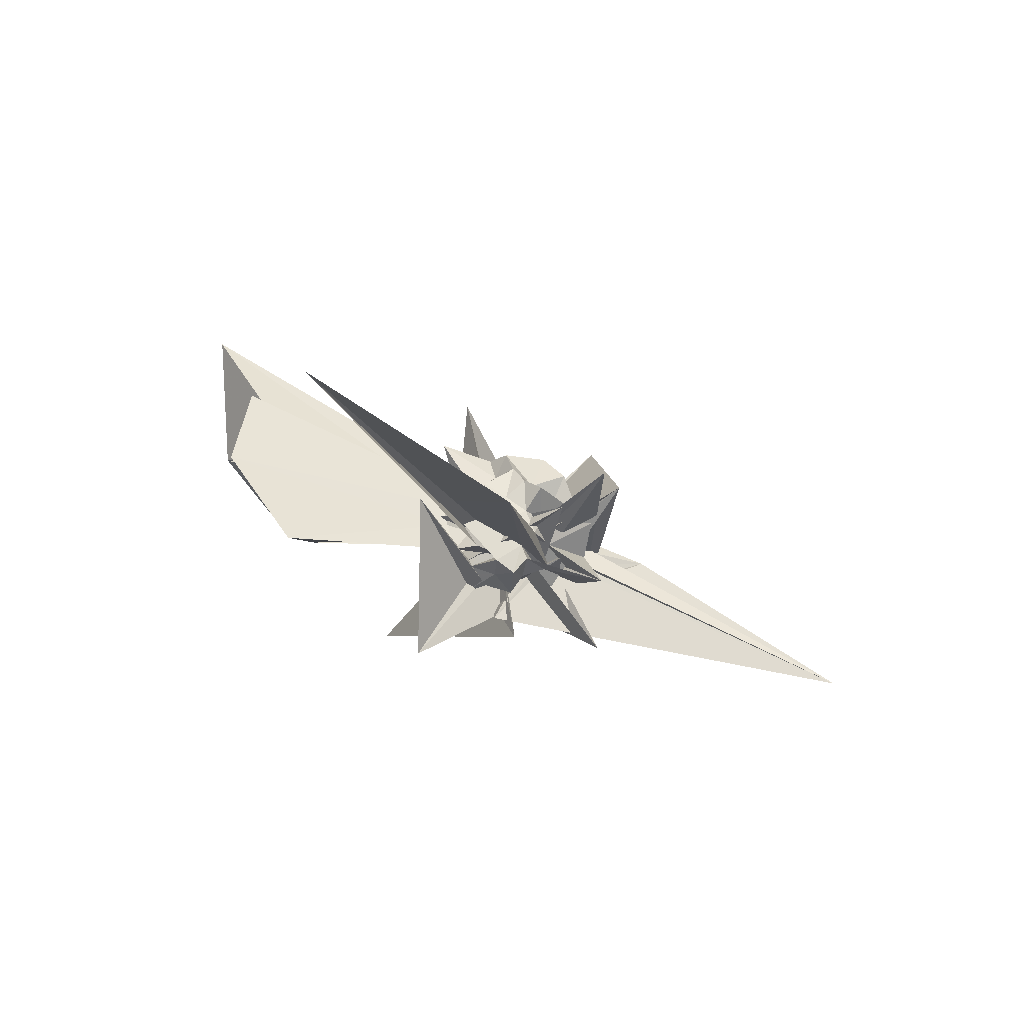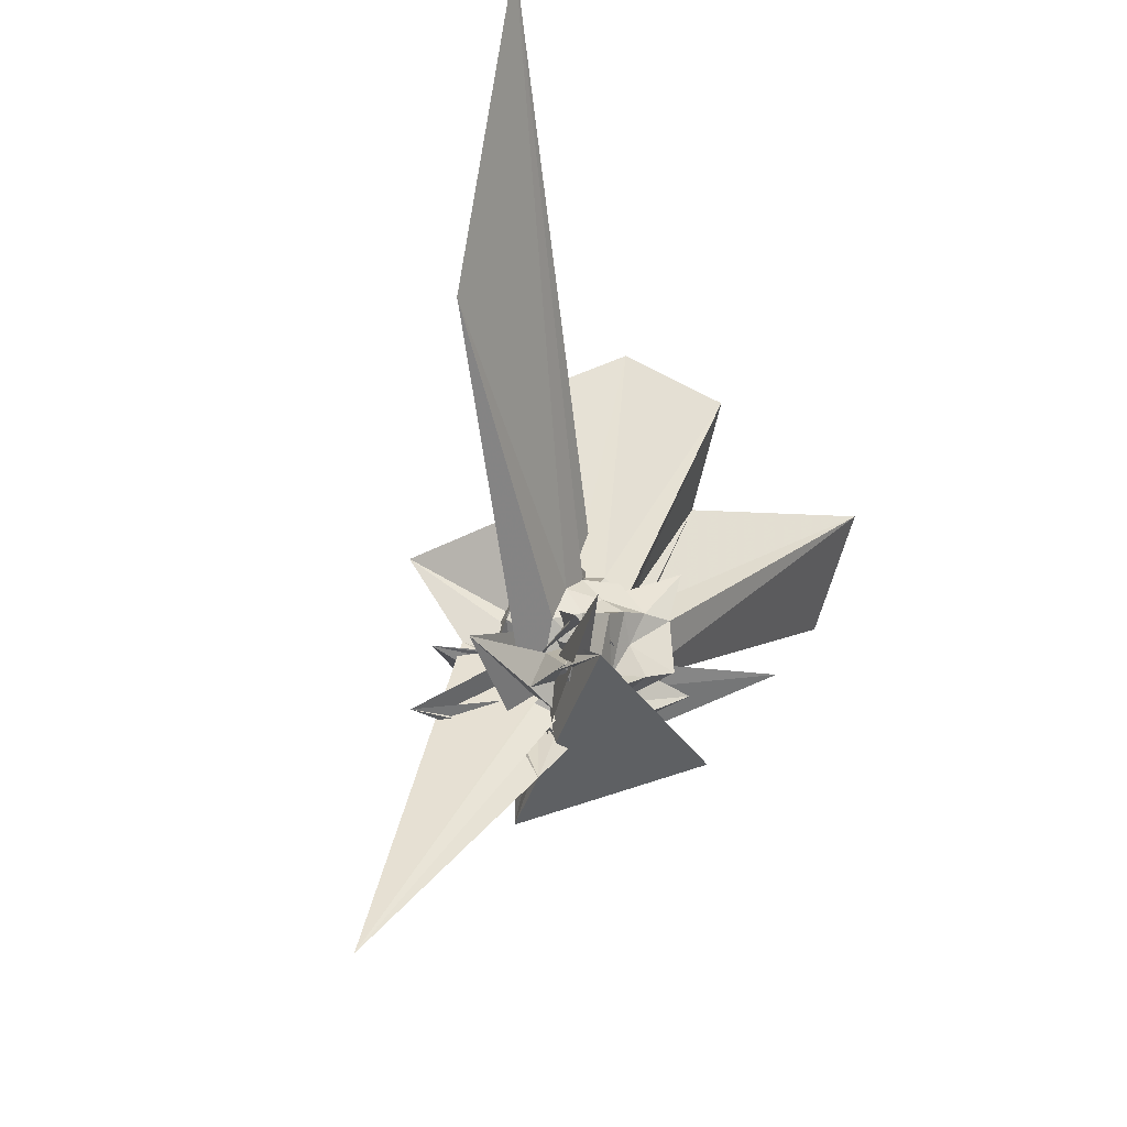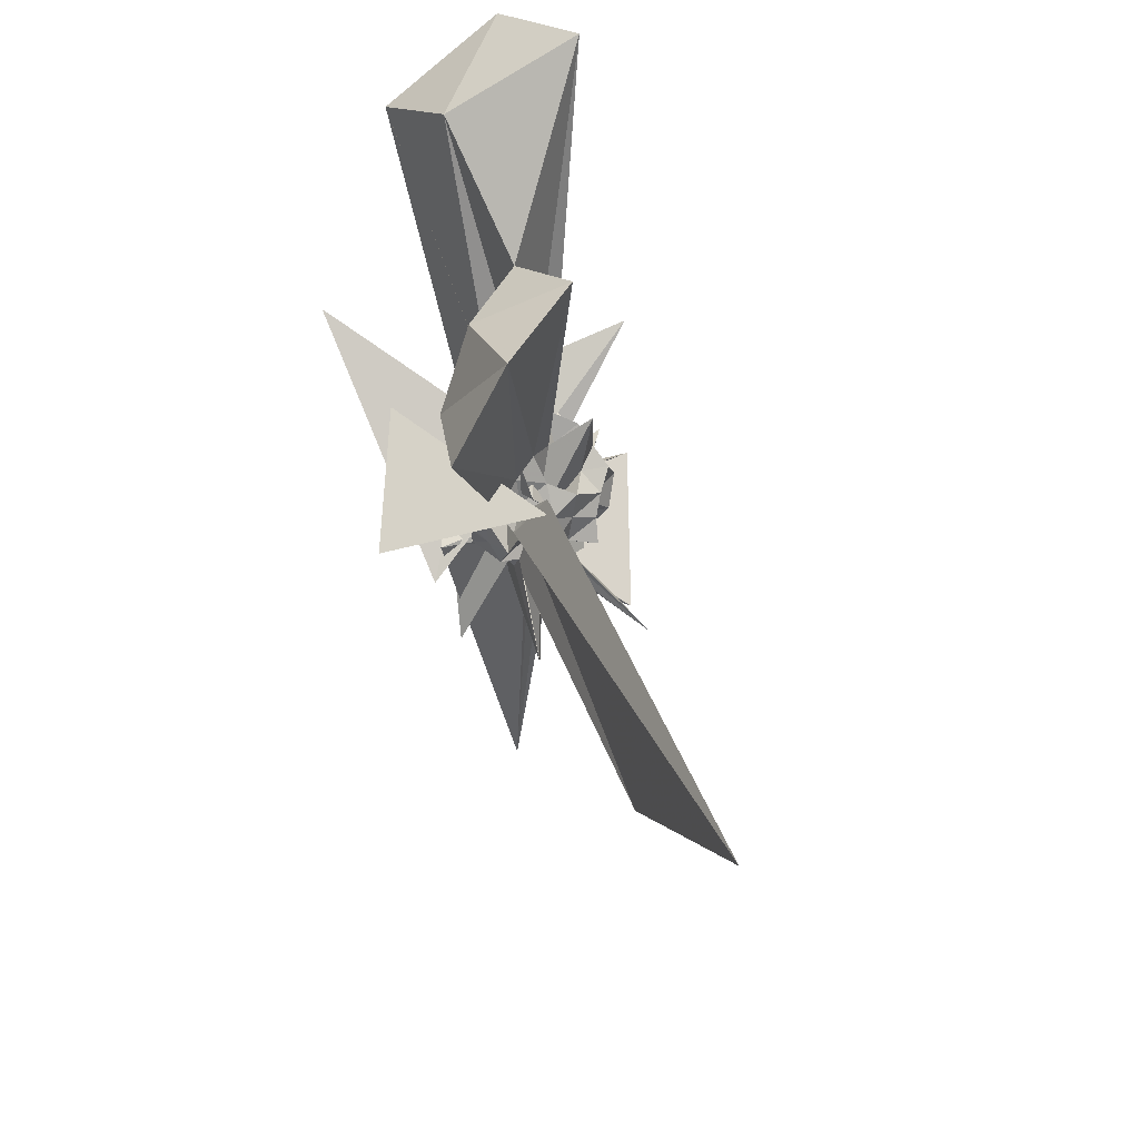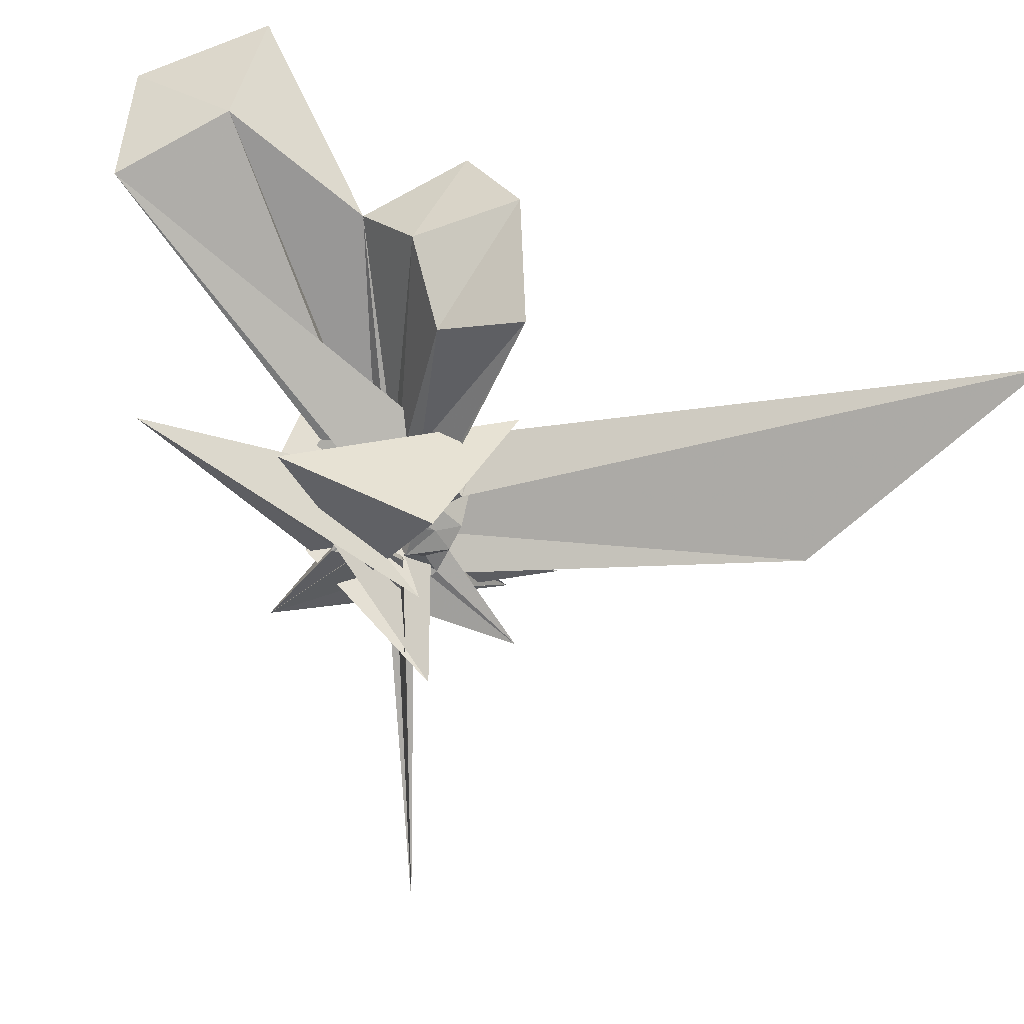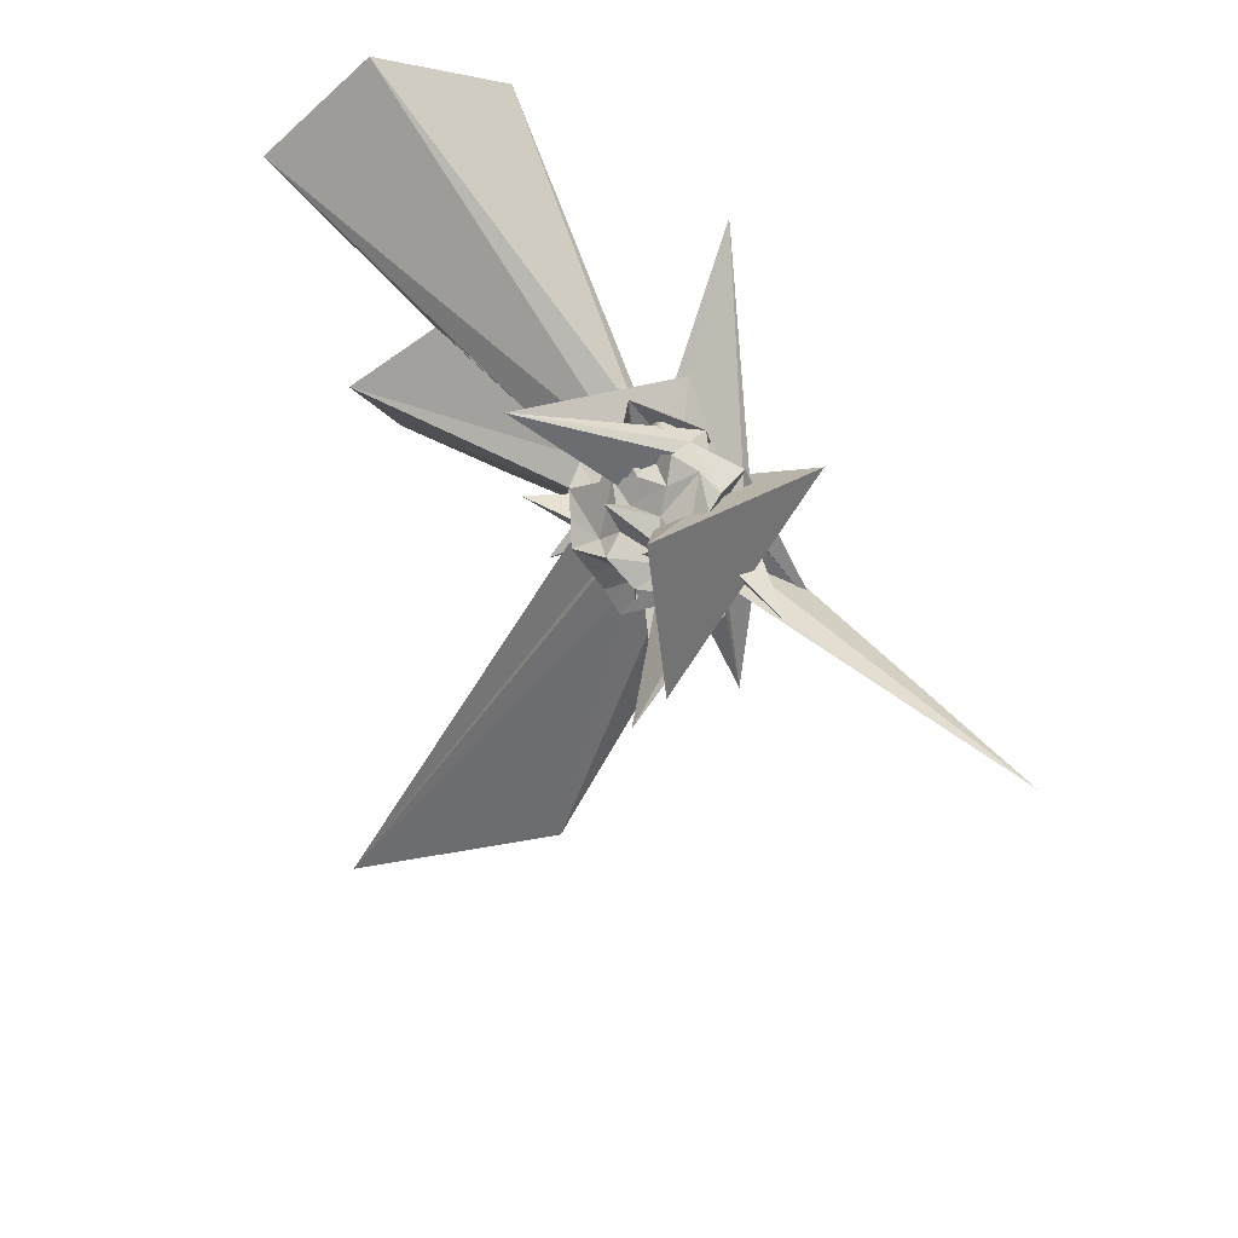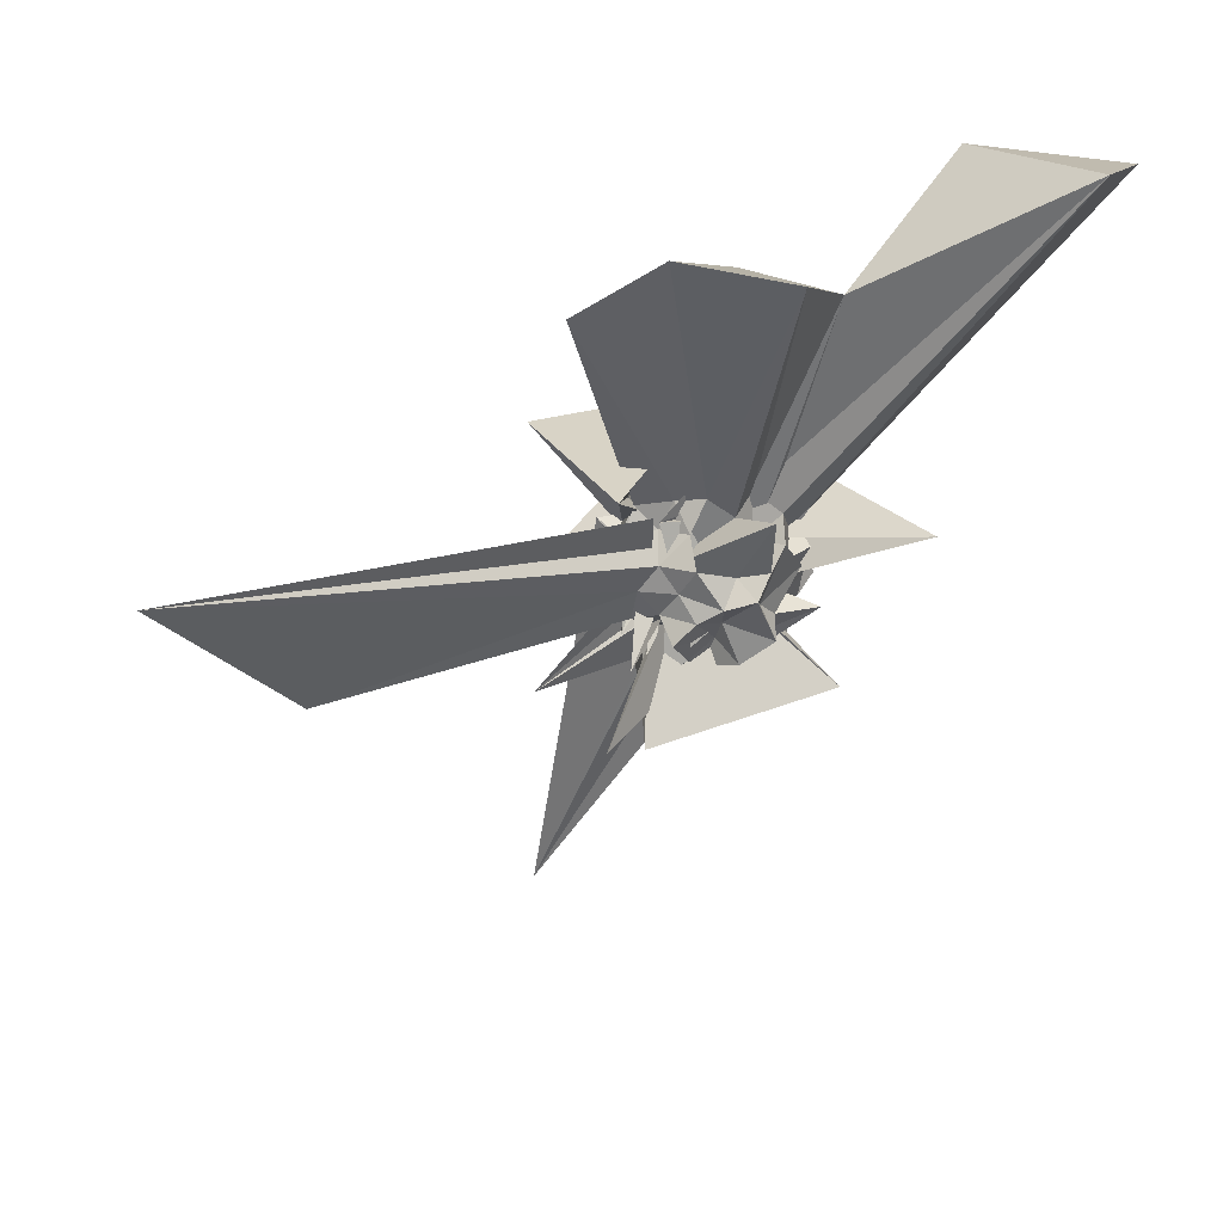
<metadata>
{"format":"obj","ext":"obj","renderer":"f3d","projection":"perspective","resolution":1024,"background":"white","views":[{"elev":-78.6,"azim":89.7,"up":"+Y"},{"elev":-52.1,"azim":31.0,"up":"+Z"},{"elev":-31.5,"azim":20.1,"up":"+Y"},{"elev":39.1,"azim":-61.2,"up":"+Z"},{"elev":46.9,"azim":148.3,"up":"+Y"},{"elev":26.7,"azim":66.9,"up":"+Z"}]}
</metadata>
<code>
v 0.05609 -0.007785 -0.001164
v -0.01932 0.002211 -0.3
v 0.3328 0.03246 0.227
v 0.156 0.05647 0.1044
v 0.1838 0.1239 0.1732
v 0.09866 0.186 0.08388
v 0.07217 0.1386 0.1438
v 0.006177 0.205 0.1723
v 0.1286 -0.1767 0.1803
v 0.1989 -0.1217 -0.131
v -0.07556 0.0898 -0.0431
v -0.1195 0.03777 0.08134
v -0.01903 -0.08019 0.08211
v -0.3004 -0.3432 0.3014
v 0.2171 -0.32 0.2931
v -0.1378 -0.1382 0.146
v -0.04058 -0.1802 0.1312
v -0.01311 -0.1285 0.0278
v 0.0425 -0.2328 0.1092
v 0.07137 -0.155 0.1346
v 0.1609 -0.1105 0.1499
v 0.0796 -0.1679 0.02512
v 0.2758 0.05029 0.06882
v 0.2488 0.1005 0.1231
v 0.2066 0.1279 0.06141
v 0.1294 0.2587 0.05274
v 0.0221 0.2772 0.0442
v -0.046 0.2398 0.09815
v 0.08066 0.3518 0.09744
v 0.07884 0.08309 0.04589
v 0.03904 -0.1024 -0.08927
v -0.1962 0.05425 -0.03064
v 0.2652 0.2539 -0.2857
v -0.07872 -0.1111 0.1051
v -0.1083 -0.17 0.08049
v -0.06191 -0.2064 0.05008
v -0.001367 -0.256 0.04348
v 0.1908 -0.2188 0.2257
v 0.8064 -1.6 0.5404
v 0.1549 -0.1891 0.07969
v 0.2306 -0.1241 0.08359
v 0.2309 -0.01914 0.04995
v 0.244 0.03825 -0.02493
v 0.1773 0.1815 0.02227
v 0.1316 0.2078 -0.02767
v 0.06818 0.2312 0.007424
v -0.06113 0.1988 -0.07704
v -0.1047 0.222 0.01413
v -0.2607 -0.2698 -0.01669
v -0.4581 0.4764 0.4558
v 0.319 -0.394 -0.3042
v -0.2952 0.2079 -0.2491
v 0.2462 -0.2625 -0.3594
v -0.04572 -0.007883 -0.03611
v -0.137 -0.1545 -0.003628
v -0.04747 -0.2422 -0.01318
v 0.02696 -0.154 -0.03886
v 0.3686 -1.139 0.002234
v 0.1304 -0.2337 0.009745
v 0.1909 -0.1526 0.013
v 0.2721 -0.0704 -0.01015
v 0.3064 0.002543 0.01447
v 0.2138 0.0941 -0.076
v 0.1658 0.1396 -0.0471
v 0.09204 0.217 -0.1042
v 0.05508 0.2791 -0.06749
v -0.02529 0.2565 -0.02996
v 0.4104 0.4204 0.1553
v -0.1744 0.2329 0.2066
v -0.05722 0.1076 -0.2521
v -0.1165 0.04528 -0.1108
v -0.1049 -0.08921 0.02671
v -0.1388 -0.1272 -0.1297
v -0.1733 -0.03292 0.0542
v -0.07305 -0.1782 -0.04363
v -0.00557 -0.2153 -0.0575
v -0.177 0.1257 -0.1721
v 0.08785 -0.2316 -0.08354
v 0.1517 -0.1853 -0.05282
v 0.2439 -0.1291 -0.04778
v 0.2097 -0.04535 -0.07427
v 0.2795 0.06728 -0.1149
v 0.2525 0.2004 -0.05995
v 0.1273 0.1483 -0.1304
v 0.008778 0.2467 -0.1297
v -0.02891 0.1868 -0.174
v -0.134 0.1826 -0.1283
v -0.2885 -0.3081 -0.2933
v 0.1946 -0.05125 0.113
v 0.03528 -0.06951 0.03852
v -0.3232 0.305 0.2351
v -0.01279 -0.04553 -0.08206
v -0.06563 -0.1073 -0.08366
v -0.001311 -0.2183 -0.1712
v -0.04505 -0.1974 -0.115
v -0.02826 -0.4401 -0.2983
v 0.03328 -0.1737 -0.1295
v 0.1133 -0.1442 -0.1063
v 0.2306 -0.184 -0.1028
v 0.148 -0.03434 -0.1452
v 0.2374 -0.009968 -0.184
v 0.1175 0.01691 -0.1901
v 0.1772 0.0001142 0.182
v 0.1271 0.06911 0.2195
v 0.597 0.7004 1.07
v 0.3136 0.9605 0.9775
v -0.05991 0.7788 0.9096
v -0.05998 -0.006294 0.1117
v -0.02968 -0.04838 0.01646
v -0.03606 -0.05483 0.1689
v -0.18 -0.0628 -0.07218
v -0.2753 0.1569 0.3204
v -0.06123 -0.1336 0.1946
v 0.01414 -0.1475 0.09025
v 0.02112 -0.1966 0.1843
v 0.08779 -0.1201 0.2105
v 0.149 -0.06232 0.2305
v 0.5068 0.004253 0.8773
v 0.2891 0.2112 0.7543
v 0.1849 0.5605 1.04
v 0.0009512 0.01312 0.05821
v 0.0243 0.1562 -0.04294
v 0.04223 0.05301 0.1634
v 0.1822 -0.2721 -0.1744
v 0.02933 -0.03233 0.1262
v 0.1015 -0.4009 0.7191
v 0.3401 -0.253 0.9186
v 0.182 -0.01103 0.8165
v 0.09524 0.04342 -0.05828
v 0.02884 0.1206 0.2265
v 0.00282 -0.0855 -0.02209
v 0.03539 -0.1695 0.6562
v 0.1582 0.0991 -0.1812
v 0.1216 0.1337 -0.2462
v 0.04796 0.2105 -0.2348
v -0.06923 0.1204 -0.1414
v -0.0541 0.1386 0.04703
v 0.1374 0.2224 0.1565
v -0.1767 0.1132 0.05963
v -0.2159 -0.1939 0.05079
v -0.03511 -0.08231 -0.1421
v -0.06169 -0.1501 -0.1696
v -0.007885 -0.1816 -0.2497
v 0.1159 -0.2176 -0.2708
v 0.1541 -0.1086 -0.1917
v 0.1248 -0.05552 -0.2283
v 0.1895 0.04523 -0.1345
v 0.08017 0.0747 -0.2108
v 0.0222 0.08126 -0.2698
v 0.0009011 0.07274 -0.0982
v -0.00596 -0.01482 -0.1839
v -0.05634 -0.06008 -0.4493
v -0.4084 -0.3001 -1.083
v 0.005921 -0.05823 -0.2456
v 0.03967 -0.132 -0.2011
v 0.07501 -0.1001 -0.2602
v 0.09832 -0.004357 -0.2816
v 0.04183 0.03801 -0.1705
v -0.03117 0.04699 -0.215
v -0.06724 -0.04326 -0.2109
v -0.03633 -0.114 -0.2265
v 0.03798 -0.05539 -0.1551
f 3 23 4
f 4 23 24
f 4 24 5
f 5 24 25
f 5 25 6
f 6 25 26
f 6 26 7
f 7 26 27
f 7 27 8
f 8 27 28
f 8 28 9
f 9 28 29
f 9 29 10
f 10 29 30
f 10 30 11
f 11 30 31
f 11 31 12
f 12 31 32
f 12 32 13
f 13 32 33
f 13 33 14
f 14 33 34
f 14 34 15
f 15 34 35
f 15 35 16
f 16 35 36
f 16 36 17
f 17 36 37
f 17 37 18
f 18 37 38
f 18 38 19
f 19 38 39
f 19 39 20
f 20 39 40
f 20 40 21
f 21 40 41
f 21 41 22
f 22 41 42
f 22 42 3
f 3 42 23
f 23 43 24
f 24 43 44
f 24 44 25
f 25 44 45
f 25 45 26
f 26 45 46
f 26 46 27
f 27 46 47
f 27 47 28
f 28 47 48
f 28 48 29
f 29 48 49
f 29 49 30
f 30 49 50
f 30 50 31
f 31 50 51
f 31 51 32
f 32 51 52
f 32 52 33
f 33 52 53
f 33 53 34
f 34 53 54
f 34 54 35
f 35 54 55
f 35 55 36
f 36 55 56
f 36 56 37
f 37 56 57
f 37 57 38
f 38 57 58
f 38 58 39
f 39 58 59
f 39 59 40
f 40 59 60
f 40 60 41
f 41 60 61
f 41 61 42
f 42 61 62
f 42 62 23
f 23 62 43
f 43 63 44
f 44 63 64
f 44 64 45
f 45 64 65
f 45 65 46
f 46 65 66
f 46 66 47
f 47 66 67
f 47 67 48
f 48 67 68
f 48 68 49
f 49 68 69
f 49 69 50
f 50 69 70
f 50 70 51
f 51 70 71
f 51 71 52
f 52 71 72
f 52 72 53
f 53 72 73
f 53 73 54
f 54 73 74
f 54 74 55
f 55 74 75
f 55 75 56
f 56 75 76
f 56 76 57
f 57 76 77
f 57 77 58
f 58 77 78
f 58 78 59
f 59 78 79
f 59 79 60
f 60 79 80
f 60 80 61
f 61 80 81
f 61 81 62
f 62 81 82
f 62 82 43
f 43 82 63
f 63 83 64
f 64 83 84
f 64 84 65
f 65 84 85
f 65 85 66
f 66 85 86
f 66 86 67
f 67 86 87
f 67 87 68
f 68 87 88
f 68 88 69
f 69 88 89
f 69 89 70
f 70 89 90
f 70 90 71
f 71 90 91
f 71 91 72
f 72 91 92
f 72 92 73
f 73 92 93
f 73 93 74
f 74 93 94
f 74 94 75
f 75 94 95
f 75 95 76
f 76 95 96
f 76 96 77
f 77 96 97
f 77 97 78
f 78 97 98
f 78 98 79
f 79 98 99
f 79 99 80
f 80 99 100
f 80 100 81
f 81 100 101
f 81 101 82
f 82 101 102
f 82 102 63
f 63 102 83
f 103 104 118
f 104 119 118
f 104 105 119
f 105 120 119
f 105 106 120
f 106 107 120
f 107 121 120
f 107 108 121
f 108 122 121
f 108 109 122
f 109 110 122
f 110 123 122
f 110 111 123
f 111 124 123
f 111 112 124
f 112 113 124
f 113 125 124
f 113 114 125
f 114 126 125
f 114 115 126
f 115 116 126
f 116 127 126
f 116 117 127
f 117 118 127
f 117 103 118
f 118 119 128
f 119 129 128
f 119 120 129
f 120 121 129
f 121 130 129
f 121 122 130
f 122 123 130
f 123 131 130
f 123 124 131
f 124 125 131
f 125 132 131
f 125 126 132
f 126 127 132
f 127 128 132
f 127 118 128
f 133 148 134
f 134 148 149
f 134 149 135
f 135 149 150
f 135 150 136
f 136 150 137
f 137 150 151
f 137 151 138
f 138 151 152
f 138 152 139
f 139 152 140
f 140 152 153
f 140 153 141
f 141 153 154
f 141 154 142
f 142 154 143
f 143 154 155
f 143 155 144
f 144 155 156
f 144 156 145
f 145 156 146
f 146 156 157
f 146 157 147
f 147 157 148
f 147 148 133
f 148 158 149
f 149 158 159
f 149 159 150
f 150 159 151
f 151 159 160
f 151 160 152
f 152 160 153
f 153 160 161
f 153 161 154
f 154 161 155
f 155 161 162
f 155 162 156
f 156 162 157
f 157 162 158
f 157 158 148
f 3 4 103
f 103 4 104
f 4 5 104
f 104 5 105
f 5 6 105
f 105 6 106
f 6 7 106
f 7 8 106
f 106 8 107
f 8 9 107
f 107 9 108
f 9 10 108
f 108 10 109
f 10 11 109
f 11 12 109
f 109 12 110
f 12 13 110
f 110 13 111
f 13 14 111
f 111 14 112
f 14 15 112
f 15 16 112
f 112 16 113
f 16 17 113
f 113 17 114
f 17 18 114
f 114 18 115
f 18 19 115
f 19 20 115
f 115 20 116
f 20 21 116
f 116 21 117
f 21 22 117
f 117 22 103
f 22 3 103
f 83 133 84
f 84 133 134
f 84 134 85
f 85 134 135
f 85 135 86
f 86 135 136
f 86 136 87
f 87 136 88
f 88 136 137
f 88 137 89
f 89 137 138
f 89 138 90
f 90 138 139
f 90 139 91
f 91 139 92
f 92 139 140
f 92 140 93
f 93 140 141
f 93 141 94
f 94 141 142
f 94 142 95
f 95 142 96
f 96 142 143
f 96 143 97
f 97 143 144
f 97 144 98
f 98 144 145
f 98 145 99
f 99 145 100
f 100 145 146
f 100 146 101
f 101 146 147
f 101 147 102
f 102 147 133
f 102 133 83
f 128 129 1
f 129 130 1
f 130 131 1
f 131 132 1
f 132 128 1
f 159 158 2
f 160 159 2
f 161 160 2
f 162 161 2
f 158 162 2

</code>
